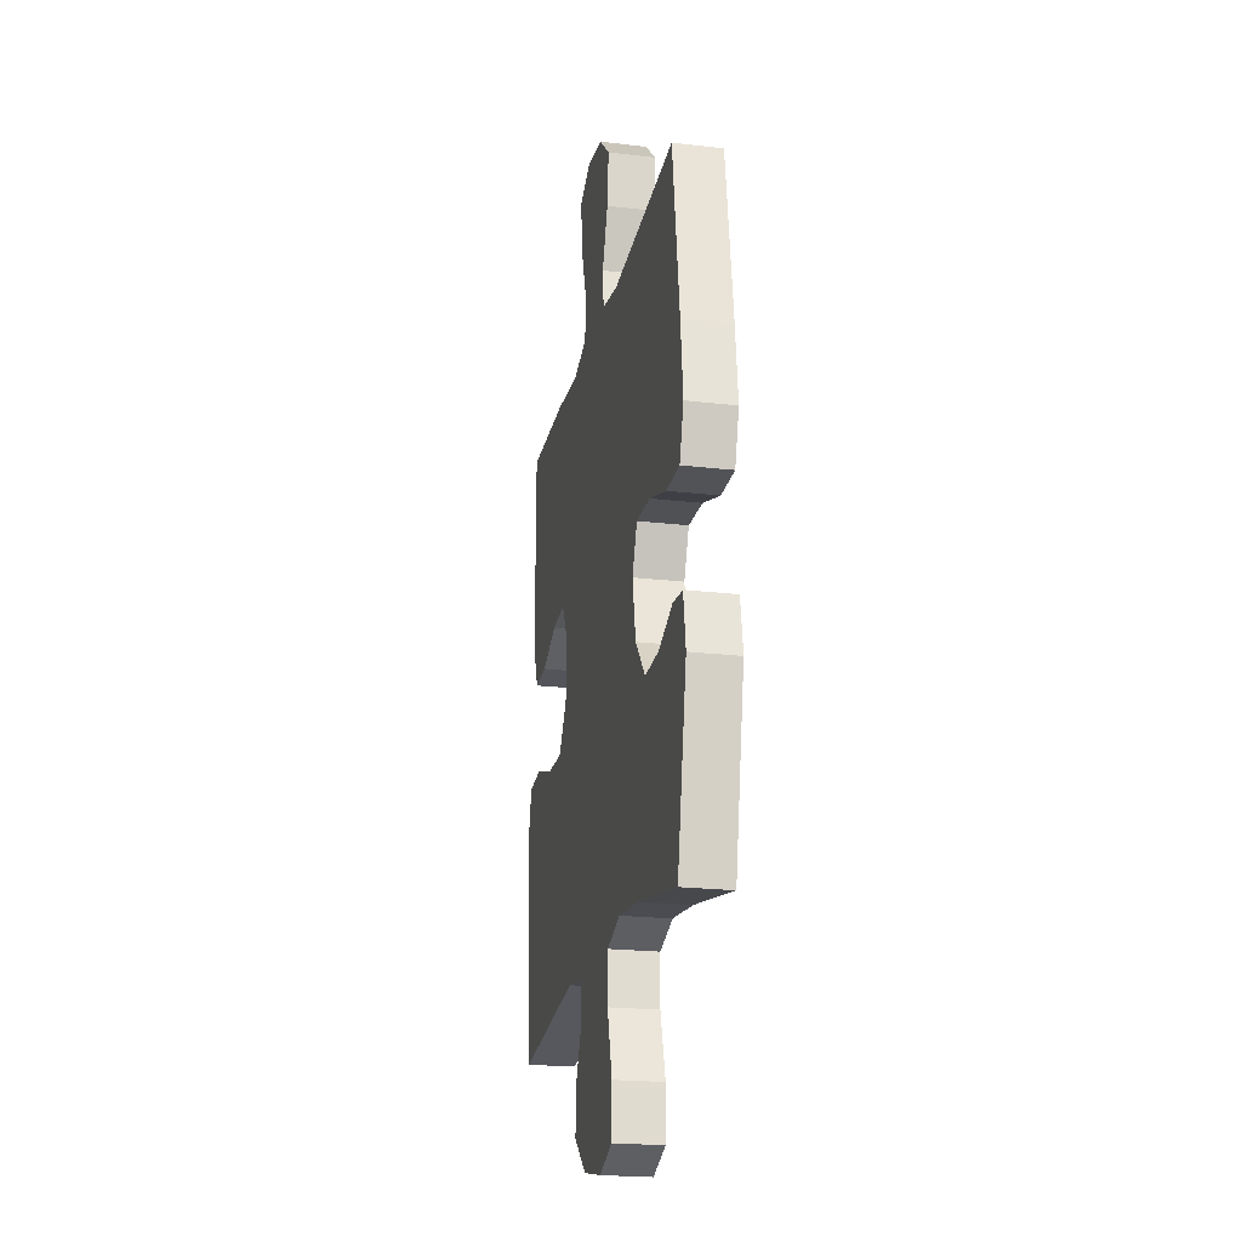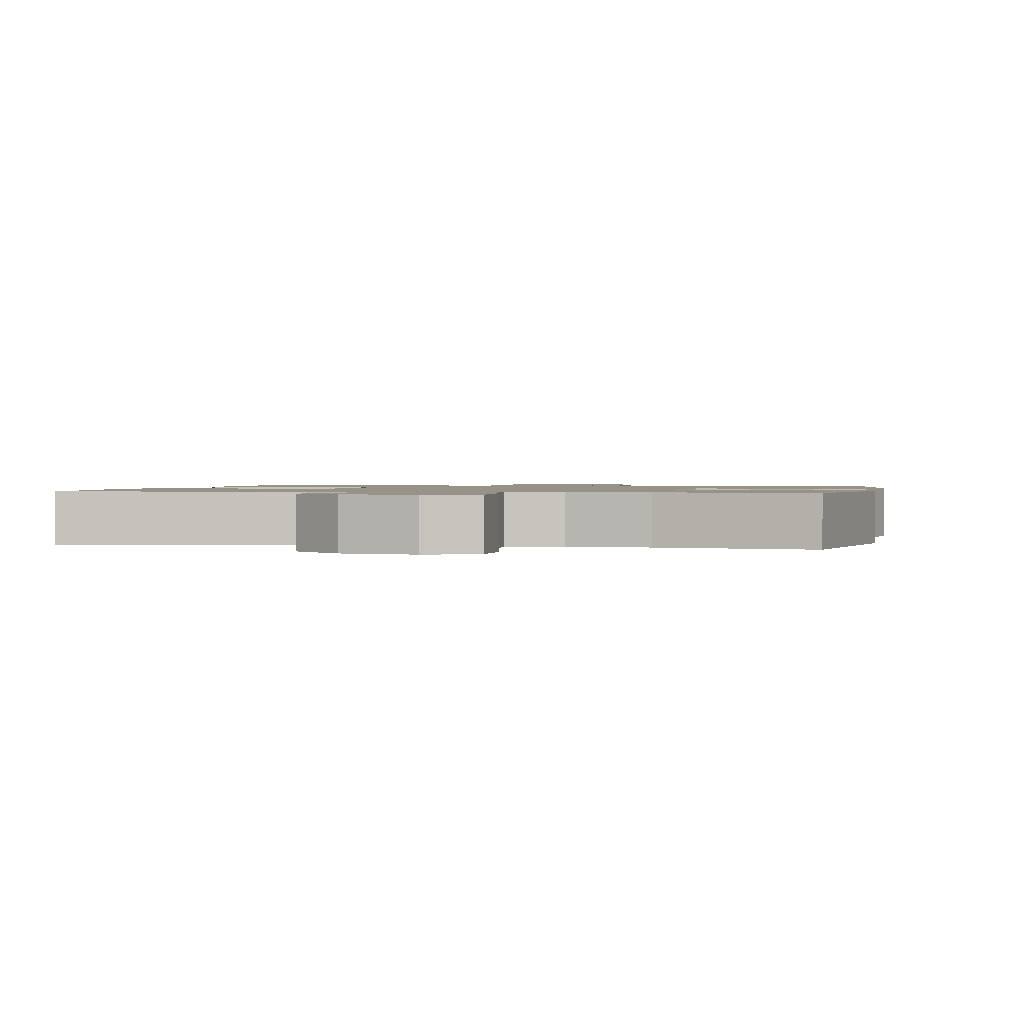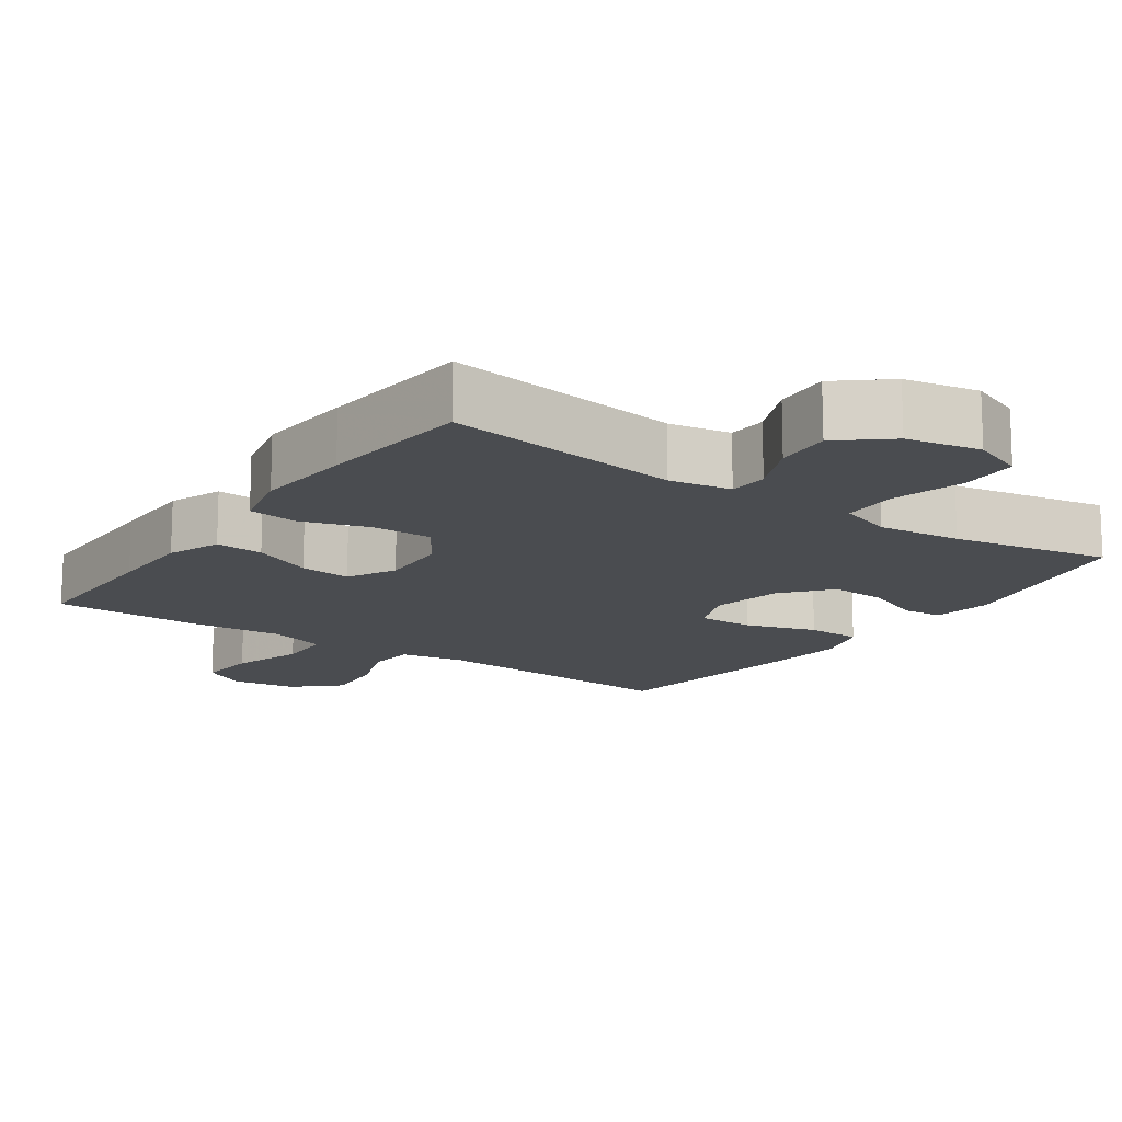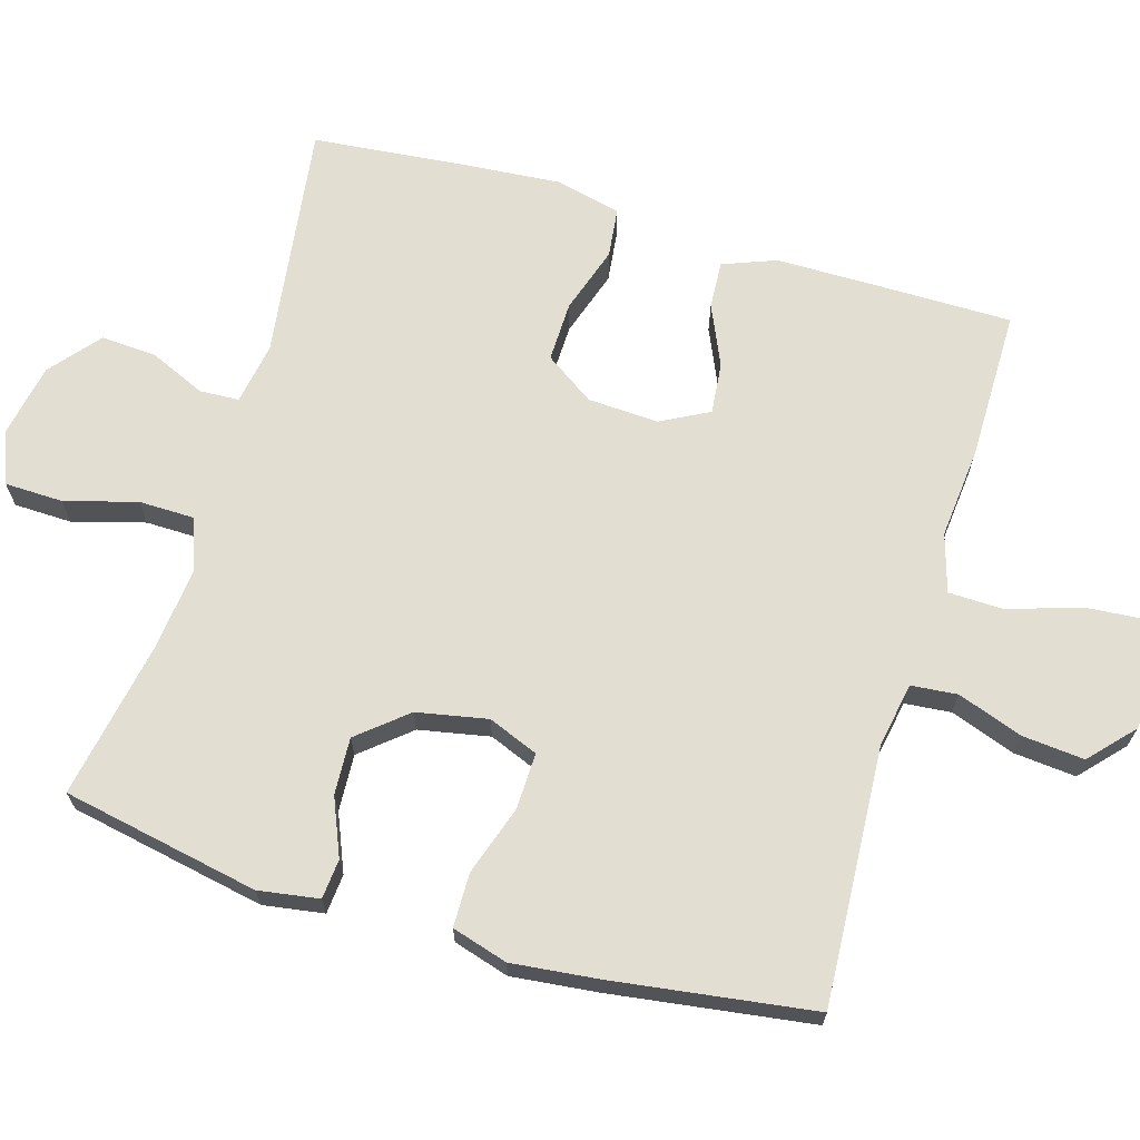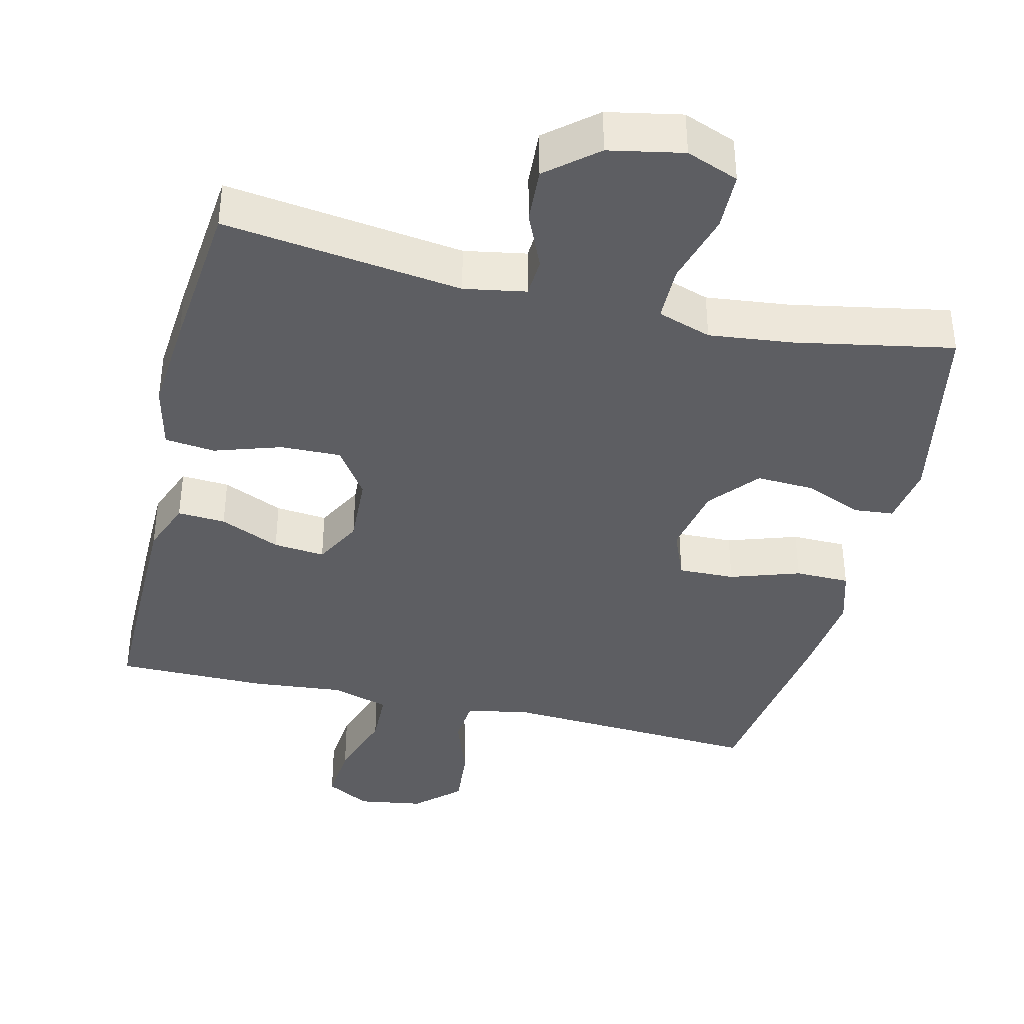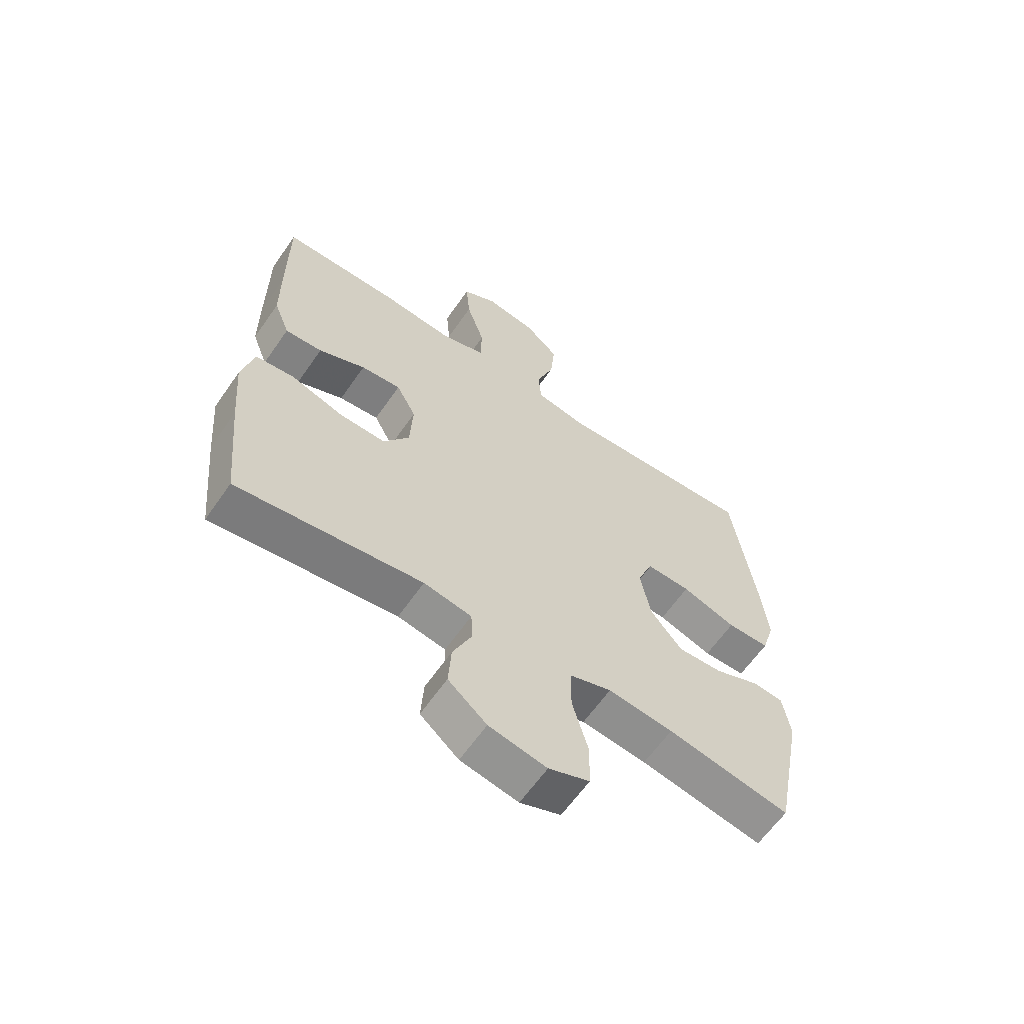
<metadata>
{"format":"obj","ext":"obj","renderer":"f3d","projection":"perspective","resolution":1024,"background":"white","views":[{"elev":-21.6,"azim":-101.8,"up":"+Z"},{"elev":1.1,"azim":-169.3,"up":"+Y"},{"elev":-14.9,"azim":145.1,"up":"+Y"},{"elev":67.8,"azim":-73.5,"up":"+Y"},{"elev":-38.9,"azim":166.5,"up":"+Y"},{"elev":-62.4,"azim":145.3,"up":"+Z"}]}
</metadata>
<code>
v -0.5 0.07 0.5
v -0.143 0.07 0.479
v -0.054 0.07 0.495
v -0.048 0.07 0.559
v -0.08 0.07 0.649
v -0.088 0.07 0.735
v -0.028 0.07 0.79
v 0.062 0.07 0.804
v 0.123 0.07 0.77
v 0.116 0.07 0.687
v 0.084 0.07 0.588
v 0.086 0.07 0.512
v 0.166 0.07 0.488
v 0.291 0.07 0.5
v 0.5 0.07 0.5
v 0.5 0.07 0.289
v 0.499 0.07 0.171
v 0.471 0.07 0.098
v 0.405 0.07 0.102
v 0.322 0.07 0.139
v 0.251 0.07 0.146
v 0.216 0.07 0.08
v 0.221 0.07 -0.018
v 0.267 0.07 -0.086
v 0.35 0.07 -0.084
v 0.442 0.07 -0.054
v 0.511 0.07 -0.062
v 0.532 0.07 -0.152
v 0.521 0.07 -0.287
v 0.5 0.07 -0.5
v 0.172 0.07 -0.456
v 0.087 0.07 -0.471
v 0.084 0.07 -0.525
v 0.118 0.07 -0.602
v 0.123 0.07 -0.679
v 0.055 0.07 -0.736
v -0.047 0.07 -0.756
v -0.119 0.07 -0.728
v -0.121 0.07 -0.648
v -0.093 0.07 -0.548
v -0.094 0.07 -0.471
v -0.168 0.07 -0.446
v -0.283 0.07 -0.459
v -0.5 0.07 -0.5
v -0.553 0.07 -0.228
v -0.54 0.07 -0.144
v -0.485 0.07 -0.139
v -0.406 0.07 -0.172
v -0.327 0.07 -0.176
v -0.271 0.07 -0.109
v -0.252 0.07 -0.011
v -0.28 0.07 0.058
v -0.358 0.07 0.056
v -0.454 0.07 0.024
v -0.529 0.07 0.025
v -0.552 0.07 0.102
v -0.539 0.07 0.222
v -0.5 0 0.5
v -0.143 0 0.479
v -0.054 0 0.495
v -0.048 0 0.559
v -0.08 0 0.649
v -0.088 0 0.735
v -0.028 0 0.79
v 0.062 0 0.804
v 0.123 0 0.77
v 0.116 0 0.687
v 0.084 0 0.588
v 0.086 0 0.512
v 0.166 0 0.488
v 0.291 0 0.5
v 0.5 0 0.5
v 0.5 0 0.289
v 0.499 0 0.171
v 0.471 0 0.098
v 0.405 0 0.102
v 0.322 0 0.139
v 0.251 0 0.146
v 0.216 0 0.08
v 0.221 0 -0.018
v 0.267 0 -0.086
v 0.35 0 -0.084
v 0.442 0 -0.054
v 0.511 0 -0.062
v 0.532 0 -0.152
v 0.521 0 -0.287
v 0.5 0 -0.5
v 0.172 0 -0.456
v 0.087 0 -0.471
v 0.084 0 -0.525
v 0.118 0 -0.602
v 0.123 0 -0.679
v 0.055 0 -0.736
v -0.047 0 -0.756
v -0.119 0 -0.728
v -0.121 0 -0.648
v -0.093 0 -0.548
v -0.094 0 -0.471
v -0.168 0 -0.446
v -0.283 0 -0.459
v -0.5 0 -0.5
v -0.553 0 -0.228
v -0.54 0 -0.144
v -0.485 0 -0.139
v -0.406 0 -0.172
v -0.327 0 -0.176
v -0.271 0 -0.109
v -0.252 0 -0.011
v -0.28 0 0.058
v -0.358 0 0.056
v -0.454 0 0.024
v -0.529 0 0.025
v -0.552 0 0.102
v -0.539 0 0.222
f 56 57 1 2
f 53 54 55 56
f 52 53 56 2
f 51 52 2 3
f 50 51 3
f 45 46 47 48
f 43 44 45 48
f 42 43 48 49
f 41 42 49 50
f 37 38 39 40
f 37 40 41
f 36 37 41
f 33 34 35 36
f 32 33 36 41
f 31 32 41 50
f 25 26 27 28
f 24 25 28 29
f 17 18 19 20
f 17 20 21
f 16 17 21
f 13 14 15 16
f 12 13 16 21
f 8 9 10 11
f 8 11 12
f 7 8 12
f 4 5 6 7
f 4 7 12
f 3 4 12 21
f 24 29 30 31
f 23 24 31 50
f 22 23 50 3
f 3 21 22
f 59 58 114 113
f 113 112 111 110
f 59 113 110 109
f 60 59 109 108
f 60 108 107
f 105 104 103 102
f 105 102 101 100
f 106 105 100 99
f 107 106 99 98
f 97 96 95 94
f 98 97 94
f 98 94 93
f 93 92 91 90
f 98 93 90 89
f 107 98 89 88
f 85 84 83 82
f 86 85 82 81
f 77 76 75 74
f 78 77 74
f 78 74 73
f 73 72 71 70
f 78 73 70 69
f 68 67 66 65
f 69 68 65
f 69 65 64
f 64 63 62 61
f 69 64 61
f 78 69 61 60
f 88 87 86 81
f 107 88 81 80
f 60 107 80 79
f 79 78 60
f 1 58 59 2
f 2 59 60 3
f 3 60 61 4
f 4 61 62 5
f 5 62 63 6
f 6 63 64 7
f 7 64 65 8
f 8 65 66 9
f 9 66 67 10
f 10 67 68 11
f 11 68 69 12
f 12 69 70 13
f 13 70 71 14
f 14 71 72 15
f 15 72 73 16
f 16 73 74 17
f 17 74 75 18
f 18 75 76 19
f 19 76 77 20
f 20 77 78 21
f 21 78 79 22
f 22 79 80 23
f 23 80 81 24
f 24 81 82 25
f 25 82 83 26
f 26 83 84 27
f 27 84 85 28
f 28 85 86 29
f 29 86 87 30
f 30 87 88 31
f 31 88 89 32
f 32 89 90 33
f 33 90 91 34
f 34 91 92 35
f 35 92 93 36
f 36 93 94 37
f 37 94 95 38
f 38 95 96 39
f 39 96 97 40
f 40 97 98 41
f 41 98 99 42
f 42 99 100 43
f 43 100 101 44
f 44 101 102 45
f 45 102 103 46
f 46 103 104 47
f 47 104 105 48
f 48 105 106 49
f 49 106 107 50
f 50 107 108 51
f 51 108 109 52
f 52 109 110 53
f 53 110 111 54
f 54 111 112 55
f 55 112 113 56
f 56 113 114 57
f 57 114 58 1

</code>
